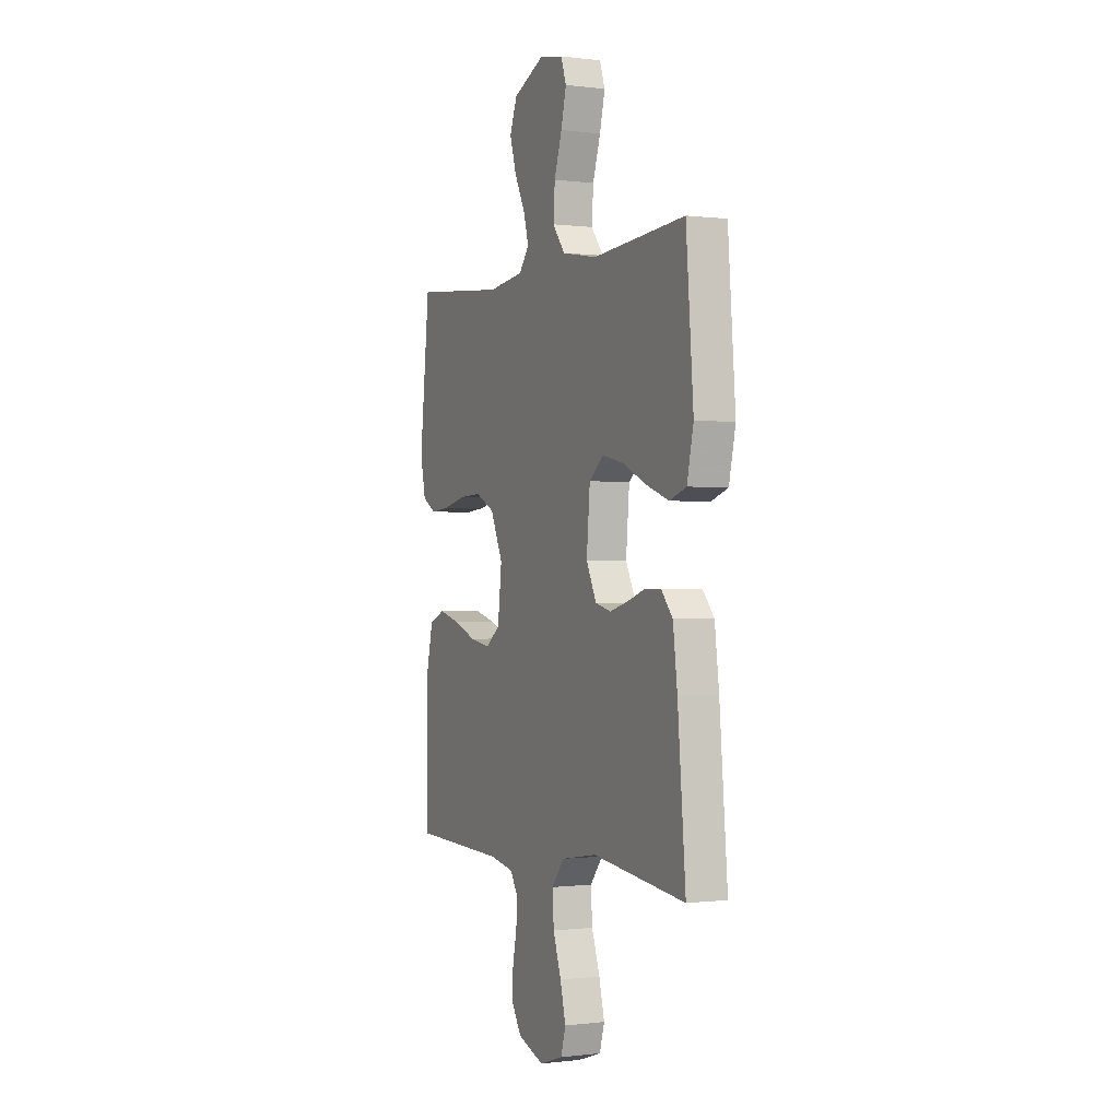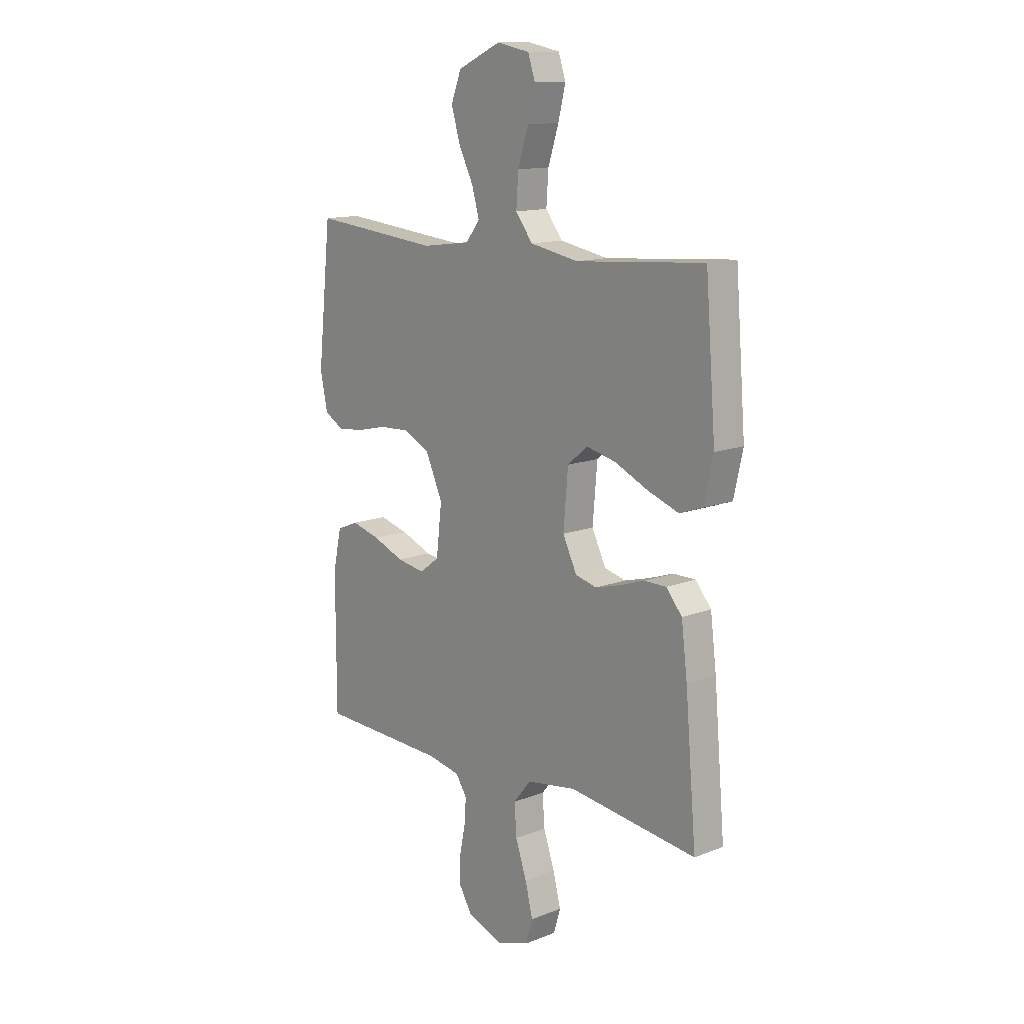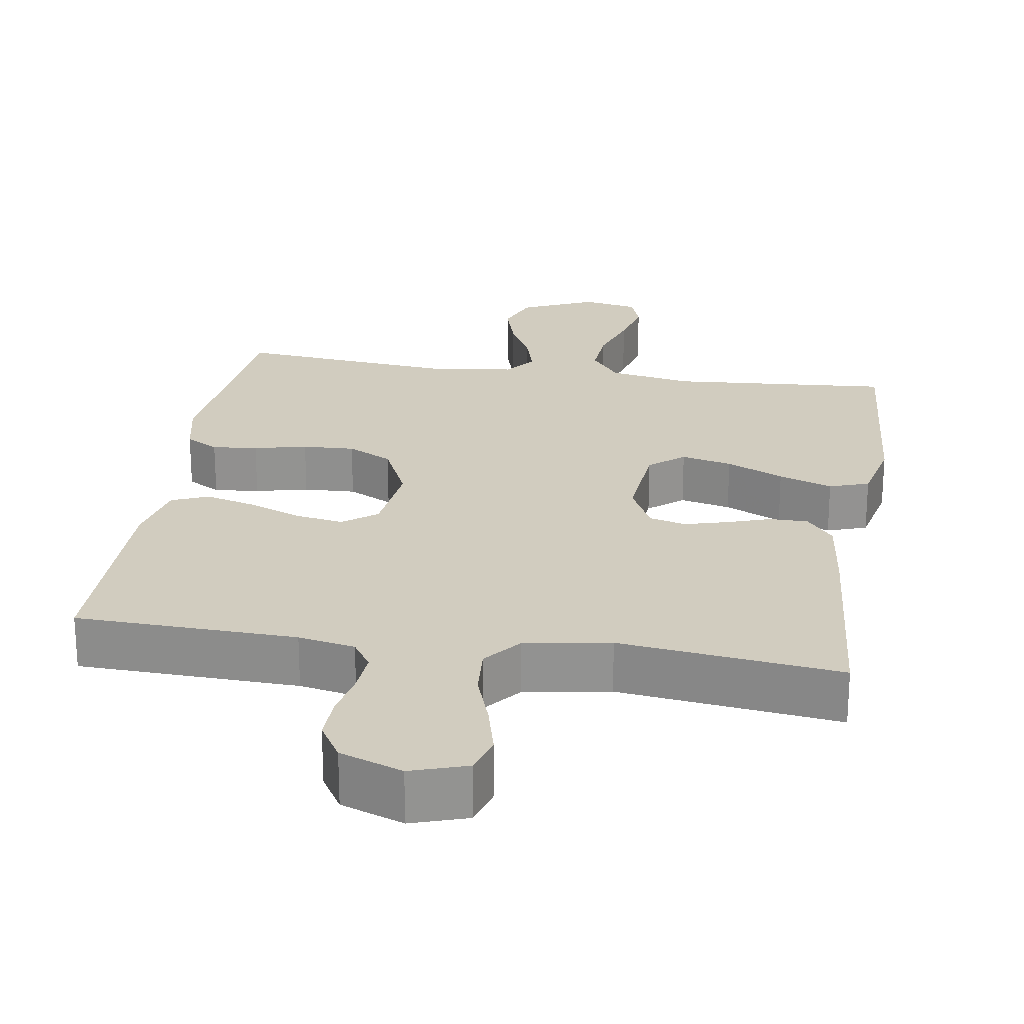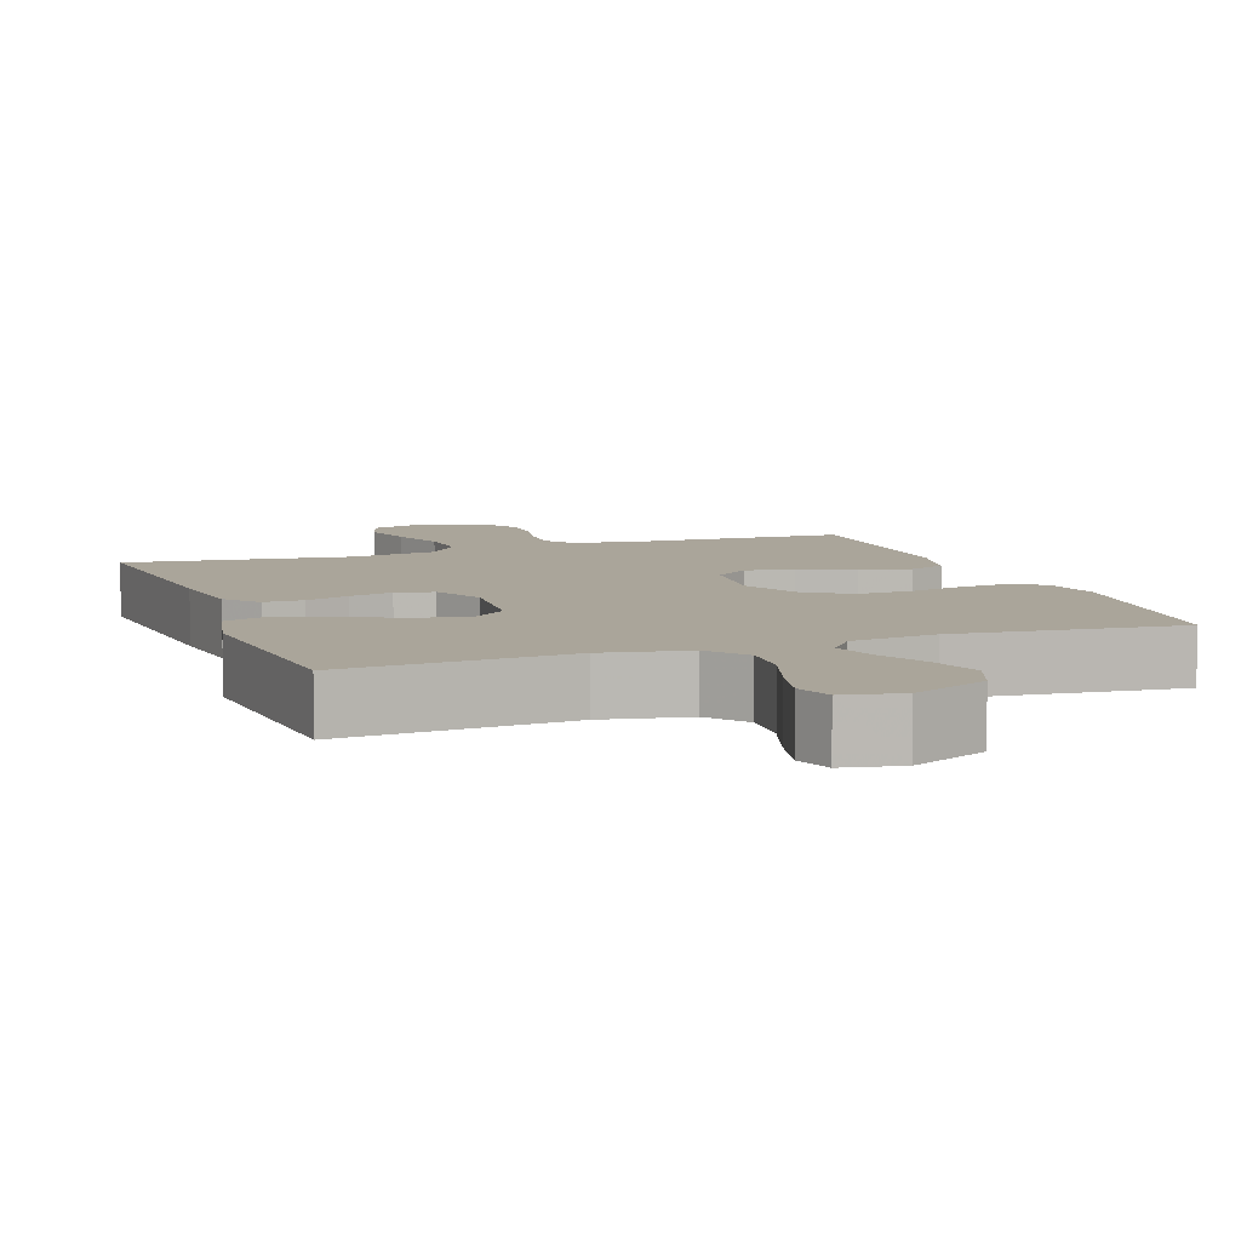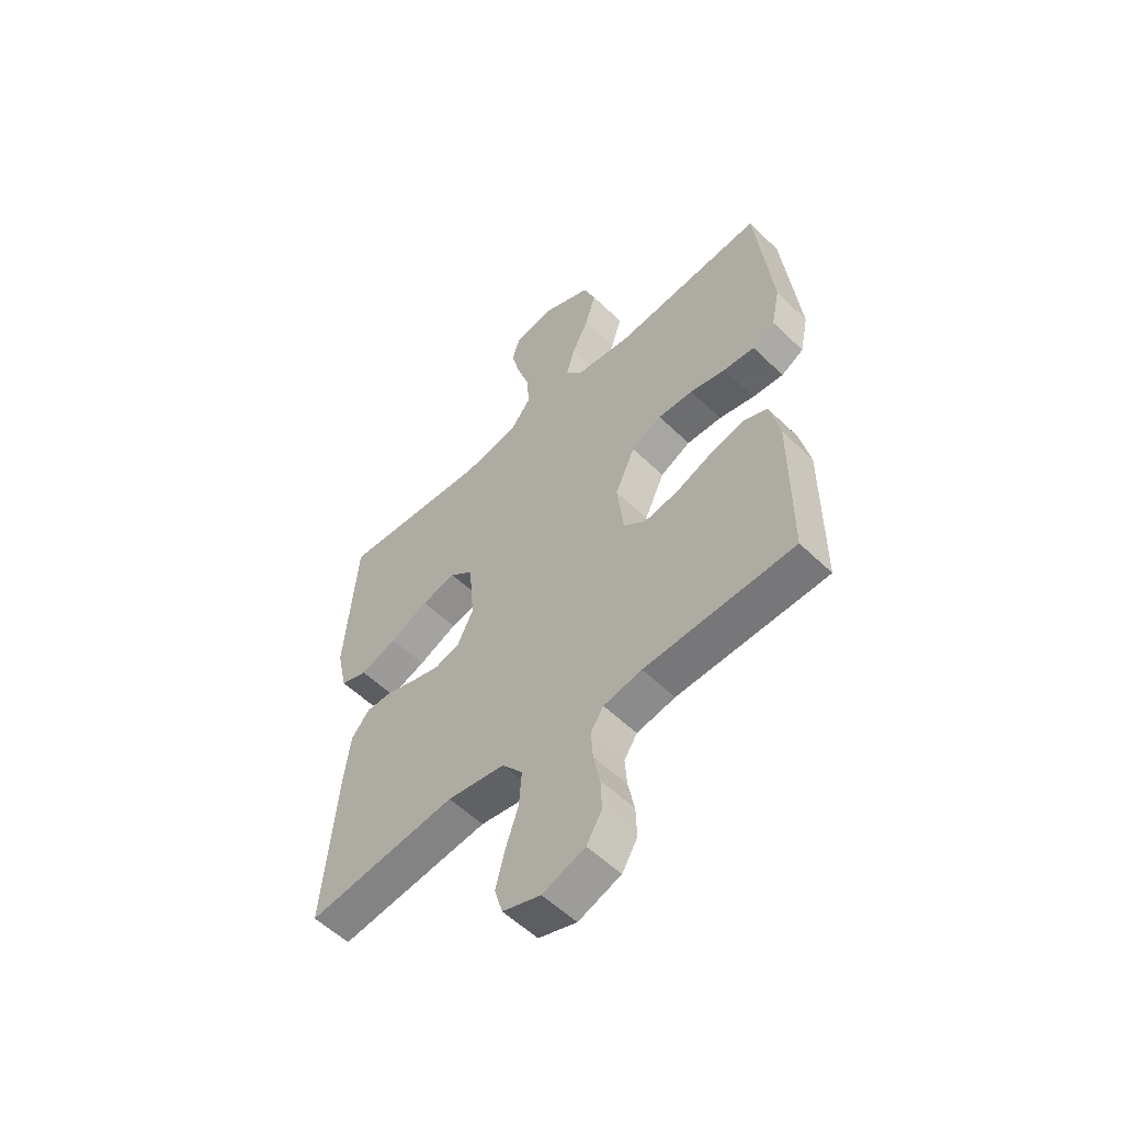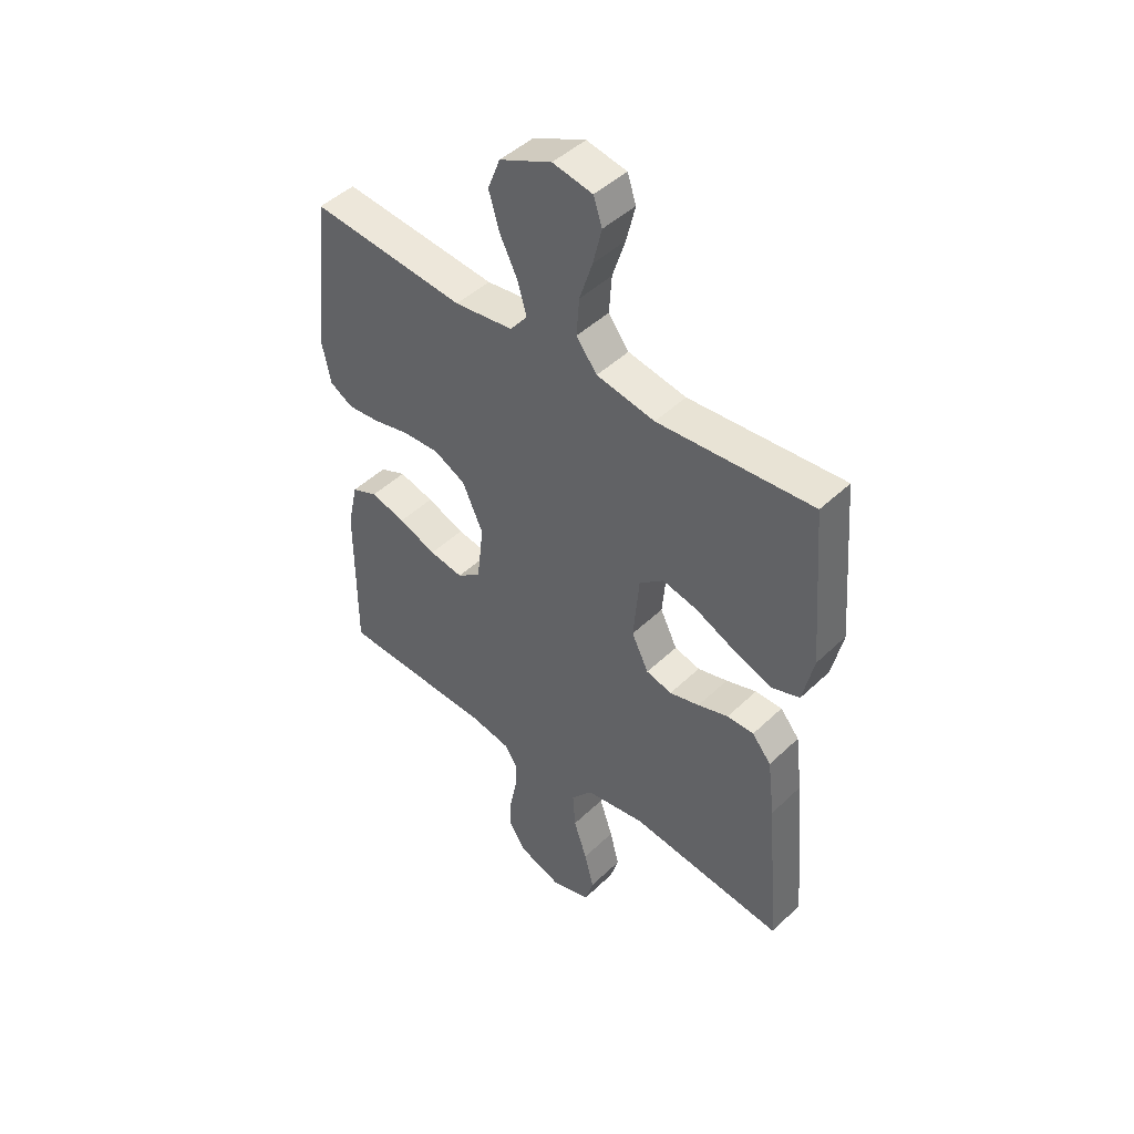
<metadata>
{"format":"obj","ext":"obj","renderer":"f3d","projection":"perspective","resolution":1024,"background":"white","views":[{"elev":-0.4,"azim":-115.3,"up":"+Z"},{"elev":13.3,"azim":-131.4,"up":"+Z"},{"elev":23.8,"azim":-171.1,"up":"+Y"},{"elev":7.6,"azim":-19.8,"up":"+Y"},{"elev":-55.7,"azim":44.6,"up":"+Z"},{"elev":46.2,"azim":-137.3,"up":"+Z"}]}
</metadata>
<code>
v -0.5 0.07 0.5
v -0.2 0.07 0.477
v -0.087 0.07 0.498
v -0.047 0.07 0.55
v -0.052 0.07 0.622
v -0.077 0.07 0.699
v -0.094 0.07 0.769
v -0.077 0.07 0.819
v 0 0.07 0.834
v 0.101 0.07 0.788
v 0.125 0.07 0.726
v 0.104 0.07 0.656
v 0.07 0.07 0.588
v 0.053 0.07 0.528
v 0.086 0.07 0.486
v 0.2 0.07 0.471
v 0.5 0.07 0.5
v 0.532 0.07 0.2
v 0.515 0.07 0.119
v 0.47 0.07 0.093
v 0.408 0.07 0.099
v 0.336 0.07 0.116
v 0.265 0.07 0.119
v 0.204 0.07 0.088
v 0.164 0.07 0
v 0.177 0.07 -0.112
v 0.223 0.07 -0.147
v 0.289 0.07 -0.136
v 0.362 0.07 -0.107
v 0.43 0.07 -0.089
v 0.48 0.07 -0.11
v 0.5 0.07 -0.2
v 0.5 0.07 -0.5
v 0.2 0.07 -0.51
v 0.123 0.07 -0.525
v 0.097 0.07 -0.565
v 0.101 0.07 -0.622
v 0.114 0.07 -0.685
v 0.116 0.07 -0.747
v 0.085 0.07 -0.798
v 0 0.07 -0.829
v -0.076 0.07 -0.804
v -0.092 0.07 -0.75
v -0.074 0.07 -0.679
v -0.048 0.07 -0.603
v -0.043 0.07 -0.533
v -0.084 0.07 -0.482
v -0.2 0.07 -0.463
v -0.5 0.07 -0.5
v -0.474 0.07 -0.2
v -0.46 0.07 -0.088
v -0.423 0.07 -0.044
v -0.371 0.07 -0.044
v -0.312 0.07 -0.064
v -0.254 0.07 -0.08
v -0.204 0.07 -0.067
v -0.171 0.07 0
v -0.182 0.07 0.125
v -0.229 0.07 0.164
v -0.298 0.07 0.148
v -0.376 0.07 0.112
v -0.449 0.07 0.086
v -0.503 0.07 0.105
v -0.524 0.07 0.2
v -0.5 0 0.5
v -0.2 0 0.477
v -0.087 0 0.498
v -0.047 0 0.55
v -0.052 0 0.622
v -0.077 0 0.699
v -0.094 0 0.769
v -0.077 0 0.819
v 0 0 0.834
v 0.101 0 0.788
v 0.125 0 0.726
v 0.104 0 0.656
v 0.07 0 0.588
v 0.053 0 0.528
v 0.086 0 0.486
v 0.2 0 0.471
v 0.5 0 0.5
v 0.532 0 0.2
v 0.515 0 0.119
v 0.47 0 0.093
v 0.408 0 0.099
v 0.336 0 0.116
v 0.265 0 0.119
v 0.204 0 0.088
v 0.164 0 0
v 0.177 0 -0.112
v 0.223 0 -0.147
v 0.289 0 -0.136
v 0.362 0 -0.107
v 0.43 0 -0.089
v 0.48 0 -0.11
v 0.5 0 -0.2
v 0.5 0 -0.5
v 0.2 0 -0.51
v 0.123 0 -0.525
v 0.097 0 -0.565
v 0.101 0 -0.622
v 0.114 0 -0.685
v 0.116 0 -0.747
v 0.085 0 -0.798
v 0 0 -0.829
v -0.076 0 -0.804
v -0.092 0 -0.75
v -0.074 0 -0.679
v -0.048 0 -0.603
v -0.043 0 -0.533
v -0.084 0 -0.482
v -0.2 0 -0.463
v -0.5 0 -0.5
v -0.474 0 -0.2
v -0.46 0 -0.088
v -0.423 0 -0.044
v -0.371 0 -0.044
v -0.312 0 -0.064
v -0.254 0 -0.08
v -0.204 0 -0.067
v -0.171 0 0
v -0.182 0 0.125
v -0.229 0 0.164
v -0.298 0 0.148
v -0.376 0 0.112
v -0.449 0 0.086
v -0.503 0 0.105
v -0.524 0 0.2
f 63 64 1 2
f 60 61 62 63
f 59 60 63 2
f 58 59 2 3
f 57 58 3 4
f 51 52 53 54
f 51 54 55
f 48 49 50 51
f 47 48 51 55
f 46 47 55 56
f 42 43 44 45
f 40 41 42 45
f 40 45 46
f 37 38 39 40
f 36 37 40 46
f 35 36 46 56
f 31 32 33 34
f 28 29 30 31
f 27 28 31 34
f 26 27 34 35
f 19 20 21 22
f 19 22 23
f 16 17 18 19
f 15 16 19 23
f 14 15 23 24
f 10 11 12 13
f 10 13 14
f 9 10 14
f 8 9 14
f 5 6 7 8
f 5 8 14 24
f 26 35 56 57
f 25 26 57 4
f 4 5 24 25
f 66 65 128 127
f 127 126 125 124
f 66 127 124 123
f 67 66 123 122
f 68 67 122 121
f 118 117 116 115
f 119 118 115
f 115 114 113 112
f 119 115 112 111
f 120 119 111 110
f 109 108 107 106
f 109 106 105 104
f 110 109 104
f 104 103 102 101
f 110 104 101 100
f 120 110 100 99
f 98 97 96 95
f 95 94 93 92
f 98 95 92 91
f 99 98 91 90
f 86 85 84 83
f 87 86 83
f 83 82 81 80
f 87 83 80 79
f 88 87 79 78
f 77 76 75 74
f 78 77 74
f 78 74 73
f 78 73 72
f 72 71 70 69
f 88 78 72 69
f 121 120 99 90
f 68 121 90 89
f 89 88 69 68
f 1 65 66 2
f 2 66 67 3
f 3 67 68 4
f 4 68 69 5
f 5 69 70 6
f 6 70 71 7
f 7 71 72 8
f 8 72 73 9
f 9 73 74 10
f 10 74 75 11
f 11 75 76 12
f 12 76 77 13
f 13 77 78 14
f 14 78 79 15
f 15 79 80 16
f 16 80 81 17
f 17 81 82 18
f 18 82 83 19
f 19 83 84 20
f 20 84 85 21
f 21 85 86 22
f 22 86 87 23
f 23 87 88 24
f 24 88 89 25
f 25 89 90 26
f 26 90 91 27
f 27 91 92 28
f 28 92 93 29
f 29 93 94 30
f 30 94 95 31
f 31 95 96 32
f 32 96 97 33
f 33 97 98 34
f 34 98 99 35
f 35 99 100 36
f 36 100 101 37
f 37 101 102 38
f 38 102 103 39
f 39 103 104 40
f 40 104 105 41
f 41 105 106 42
f 42 106 107 43
f 43 107 108 44
f 44 108 109 45
f 45 109 110 46
f 46 110 111 47
f 47 111 112 48
f 48 112 113 49
f 49 113 114 50
f 50 114 115 51
f 51 115 116 52
f 52 116 117 53
f 53 117 118 54
f 54 118 119 55
f 55 119 120 56
f 56 120 121 57
f 57 121 122 58
f 58 122 123 59
f 59 123 124 60
f 60 124 125 61
f 61 125 126 62
f 62 126 127 63
f 63 127 128 64
f 64 128 65 1

</code>
